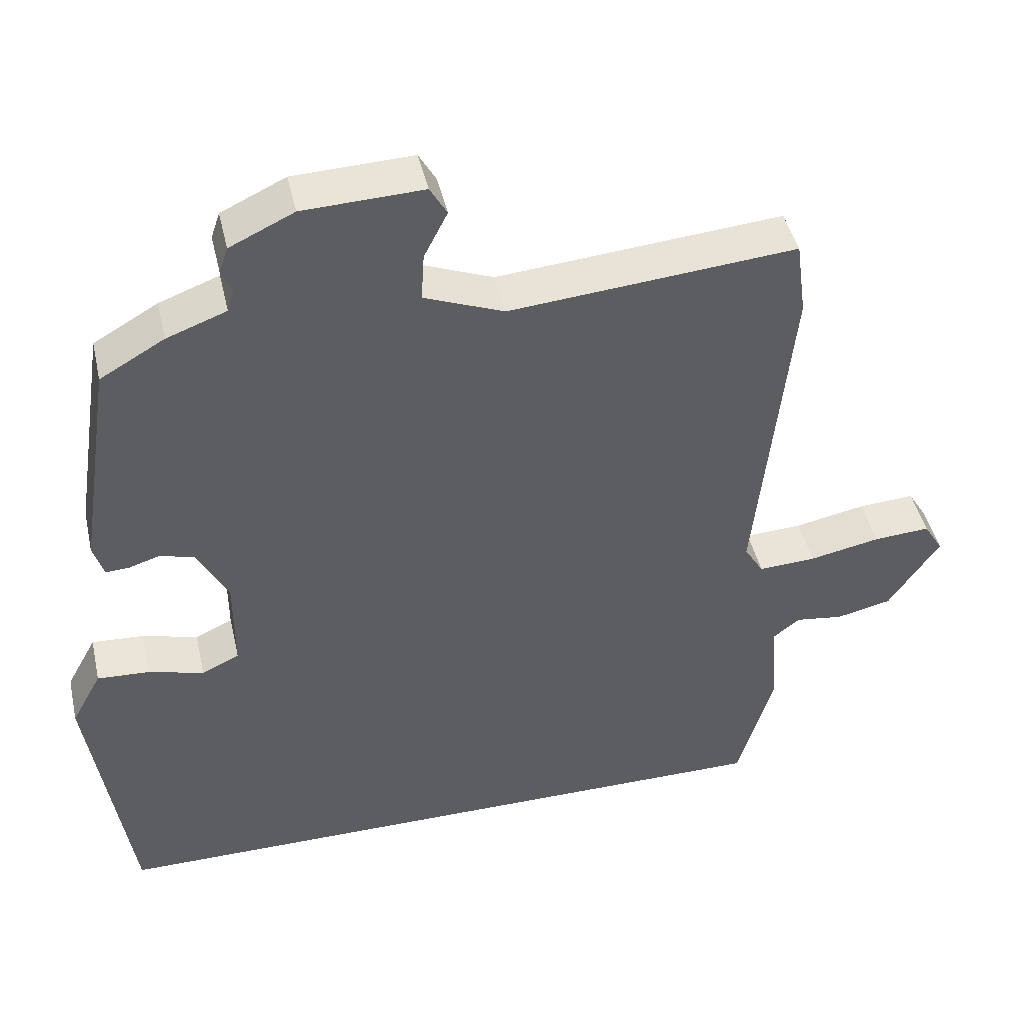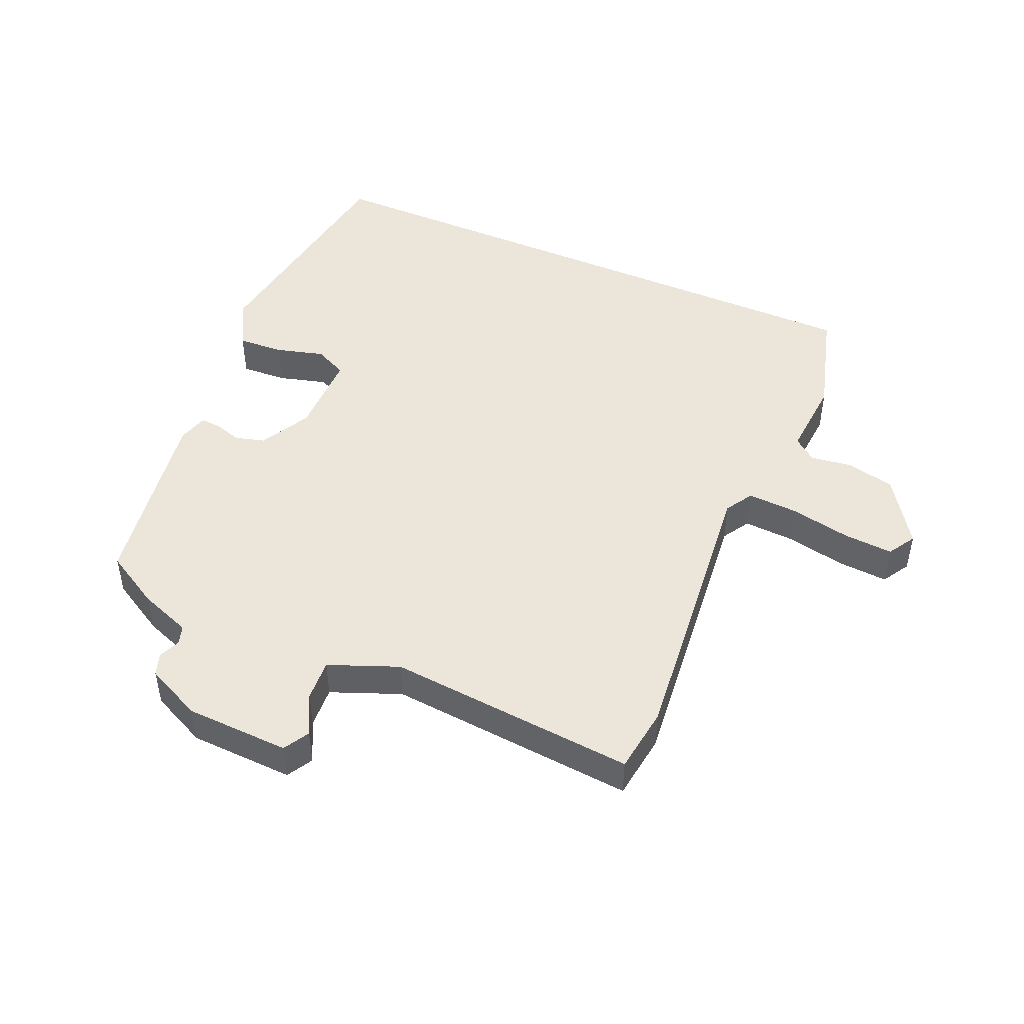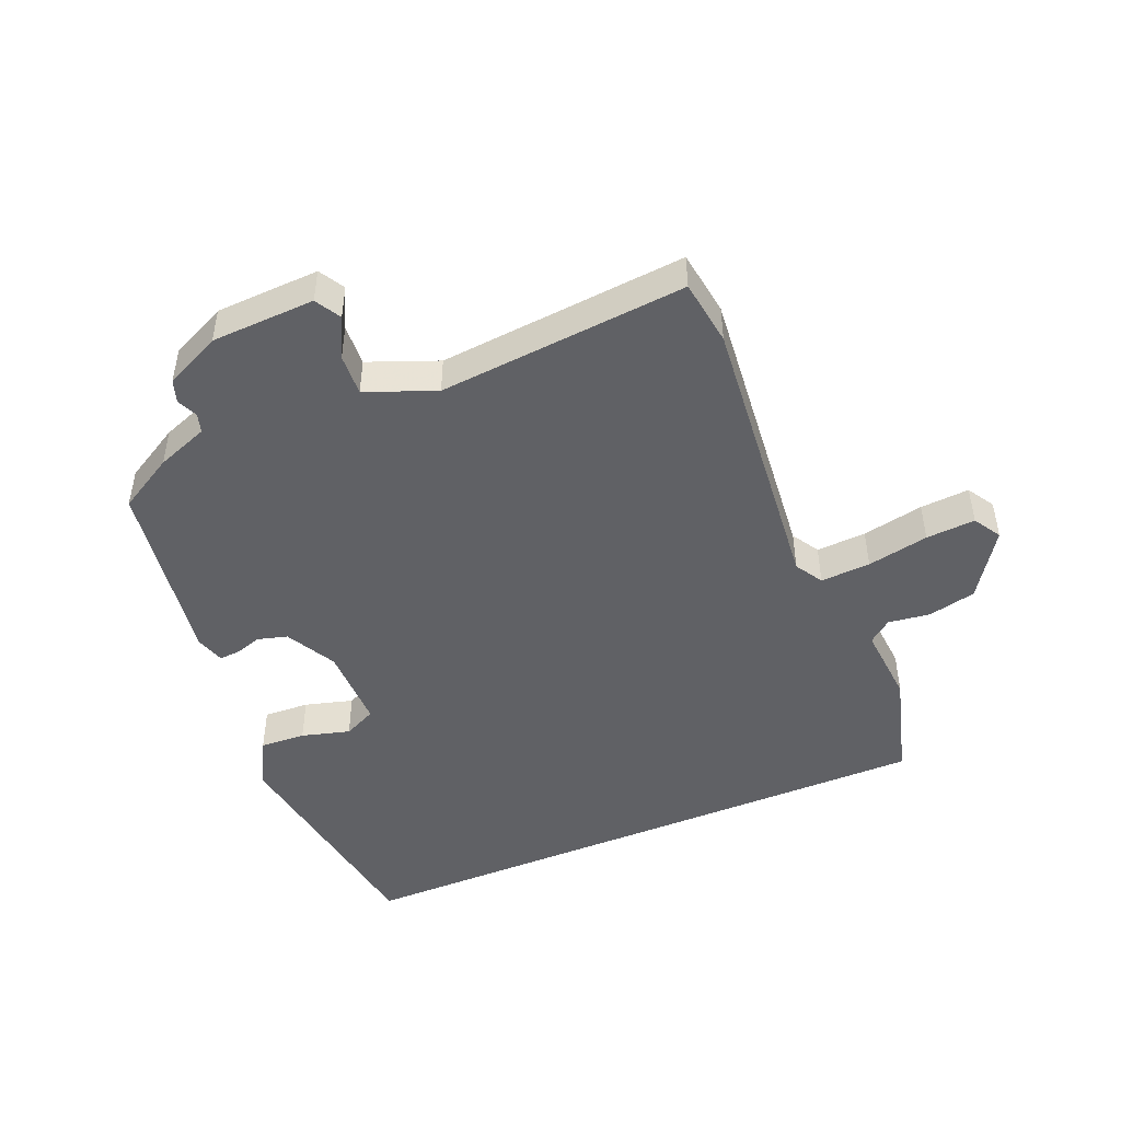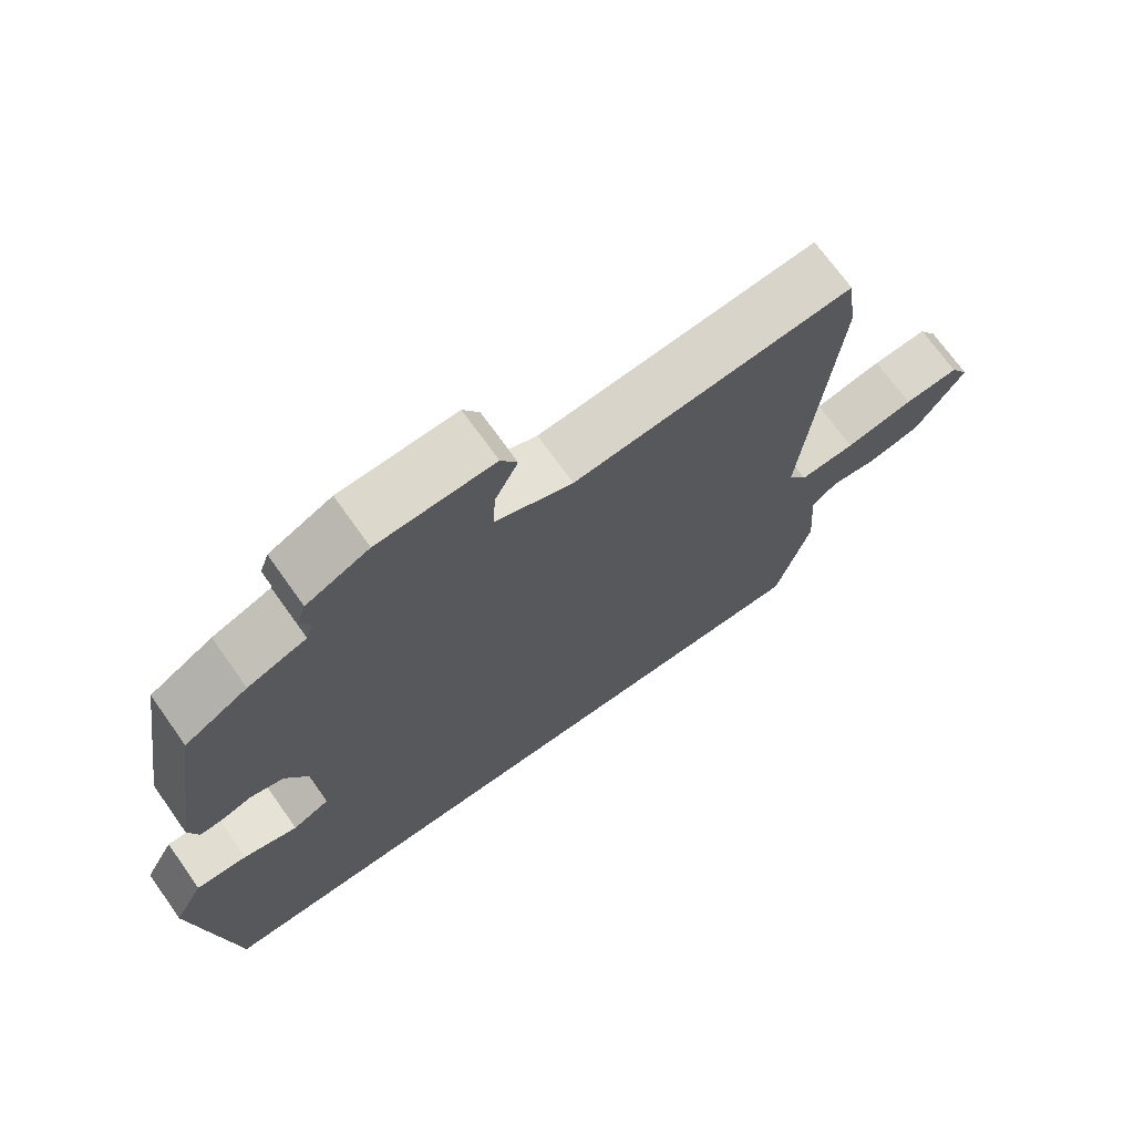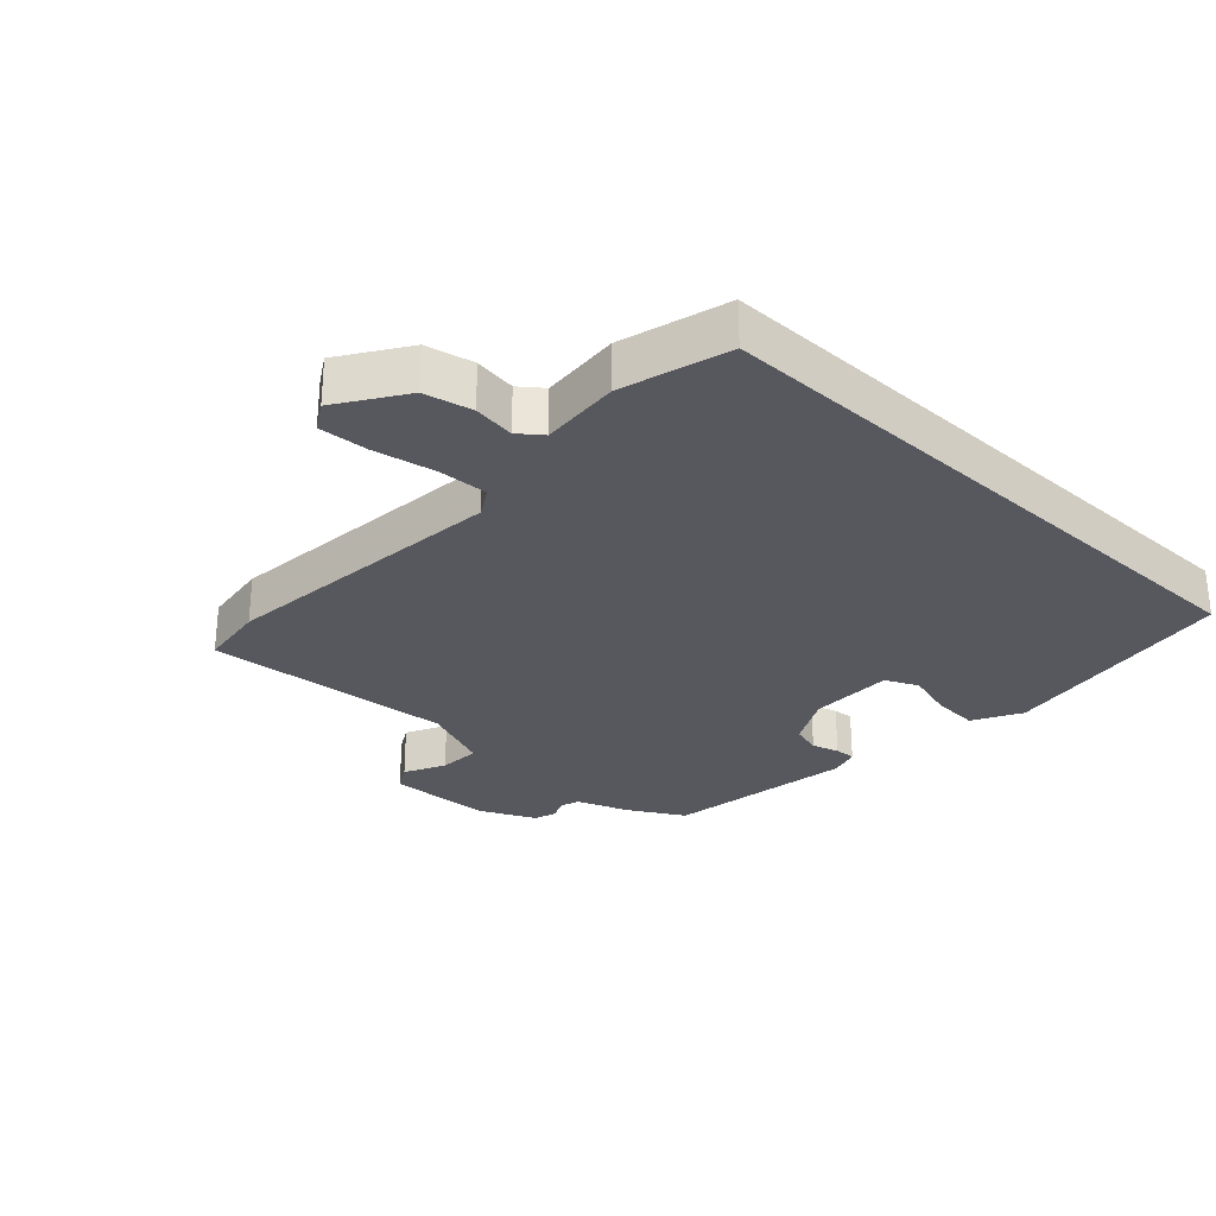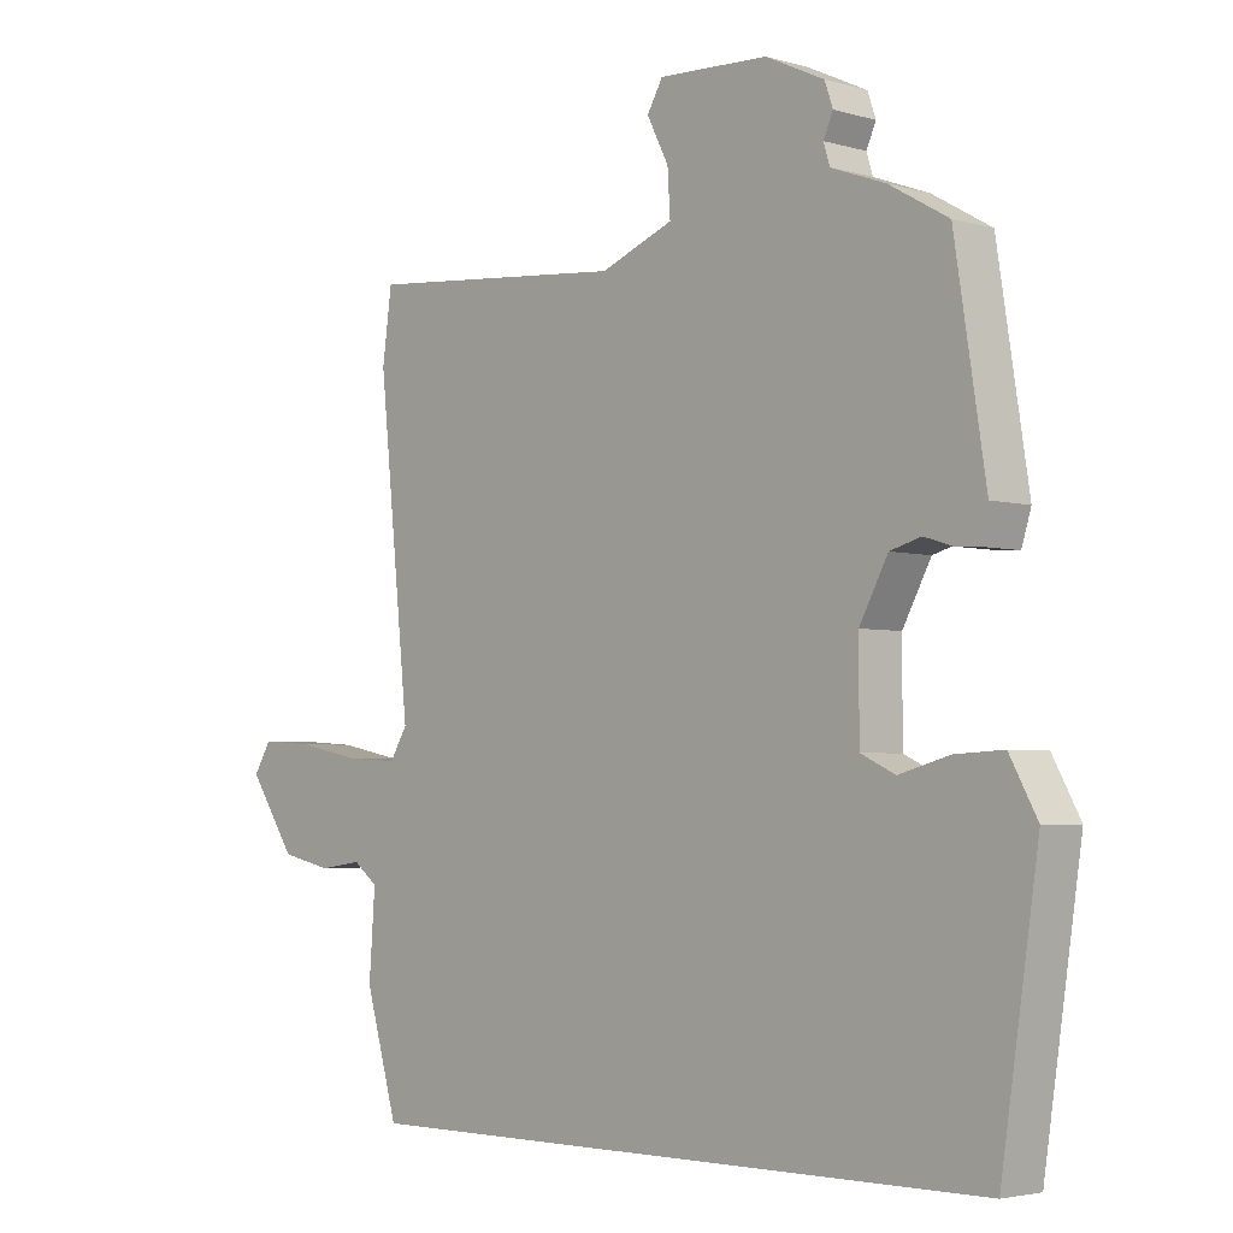
<metadata>
{"format":"obj","ext":"obj","renderer":"f3d","projection":"perspective","resolution":1024,"background":"white","views":[{"elev":45.0,"azim":-12.8,"up":"+Z"},{"elev":47.5,"azim":23.5,"up":"+Y"},{"elev":-47.3,"azim":22.9,"up":"+Y"},{"elev":71.0,"azim":-35.4,"up":"+Z"},{"elev":-28.9,"azim":137.0,"up":"+Y"},{"elev":-3.5,"azim":-133.9,"up":"+Z"}]}
</metadata>
<code>
v -0.413 0.07 0.496
v -0.326 0.07 0.546
v -0.245 0.07 0.576
v -0.236 0.07 0.606
v -0.25 0.07 0.638
v -0.238 0.07 0.673
v -0.151 0.07 0.714
v 0.011 0.07 0.72
v 0.034 0.07 0.68
v 0.002 0.07 0.617
v -0.002 0.07 0.552
v 0.106 0.07 0.509
v 0.494 0.07 0.542
v 0.508 0.07 0.439
v 0.462 0.07 -0.012
v 0.488 0.07 -0.055
v 0.566 0.07 -0.051
v 0.662 0.07 -0.032
v 0.739 0.07 -0.027
v 0.765 0.07 -0.07
v 0.696 0.07 -0.173
v 0.621 0.07 -0.19
v 0.556 0.07 -0.181
v 0.52 0.07 -0.209
v 0.529 0.07 -0.333
v 0.481 0.07 -0.5
v -0.466 0.07 -0.5
v -0.521 0.07 -0.127
v -0.48 0.07 -0.052
v -0.409 0.07 -0.056
v -0.334 0.07 -0.077
v -0.283 0.07 -0.053
v -0.283 0.07 0.078
v -0.325 0.07 0.157
v -0.371 0.07 0.17
v -0.413 0.07 0.157
v -0.445 0.07 0.155
v -0.459 0.07 0.201
v -0.413 0 0.496
v -0.326 0 0.546
v -0.245 0 0.576
v -0.236 0 0.606
v -0.25 0 0.638
v -0.238 0 0.673
v -0.151 0 0.714
v 0.011 0 0.72
v 0.034 0 0.68
v 0.002 0 0.617
v -0.002 0 0.552
v 0.106 0 0.509
v 0.494 0 0.542
v 0.508 0 0.439
v 0.462 0 -0.012
v 0.488 0 -0.055
v 0.566 0 -0.051
v 0.662 0 -0.032
v 0.739 0 -0.027
v 0.765 0 -0.07
v 0.696 0 -0.173
v 0.621 0 -0.19
v 0.556 0 -0.181
v 0.52 0 -0.209
v 0.529 0 -0.333
v 0.481 0 -0.5
v -0.466 0 -0.5
v -0.521 0 -0.127
v -0.48 0 -0.052
v -0.409 0 -0.056
v -0.334 0 -0.077
v -0.283 0 -0.053
v -0.283 0 0.078
v -0.325 0 0.157
v -0.371 0 0.17
v -0.413 0 0.157
v -0.445 0 0.155
v -0.459 0 0.201
f 1 2 3
f 38 1 3
f 37 38 3
f 36 37 3
f 35 36 3
f 34 35 3
f 33 34 3 4
f 32 33 4
f 29 30 31
f 28 29 31
f 27 28 31
f 26 27 31
f 25 26 31
f 24 25 31 32
f 23 24 32 4
f 21 22 23
f 20 21 23
f 19 20 23
f 18 19 23
f 17 18 23
f 16 17 23
f 5 6 7
f 4 5 7
f 23 4 7
f 16 23 7
f 15 16 7
f 12 13 14 15
f 11 12 15
f 7 8 9 10
f 7 10 11
f 7 11 15
f 41 40 39
f 41 39 76
f 41 76 75
f 41 75 74
f 41 74 73
f 41 73 72
f 42 41 72 71
f 42 71 70
f 69 68 67
f 69 67 66
f 69 66 65
f 69 65 64
f 69 64 63
f 70 69 63 62
f 42 70 62 61
f 61 60 59
f 61 59 58
f 61 58 57
f 61 57 56
f 61 56 55
f 61 55 54
f 45 44 43
f 45 43 42
f 45 42 61
f 45 61 54
f 45 54 53
f 53 52 51 50
f 53 50 49
f 48 47 46 45
f 49 48 45
f 53 49 45
f 1 39 40 2
f 2 40 41 3
f 3 41 42 4
f 4 42 43 5
f 5 43 44 6
f 6 44 45 7
f 7 45 46 8
f 8 46 47 9
f 9 47 48 10
f 10 48 49 11
f 11 49 50 12
f 12 50 51 13
f 13 51 52 14
f 14 52 53 15
f 15 53 54 16
f 16 54 55 17
f 17 55 56 18
f 18 56 57 19
f 19 57 58 20
f 20 58 59 21
f 21 59 60 22
f 22 60 61 23
f 23 61 62 24
f 24 62 63 25
f 25 63 64 26
f 26 64 65 27
f 27 65 66 28
f 28 66 67 29
f 29 67 68 30
f 30 68 69 31
f 31 69 70 32
f 32 70 71 33
f 33 71 72 34
f 34 72 73 35
f 35 73 74 36
f 36 74 75 37
f 37 75 76 38
f 38 76 39 1

</code>
